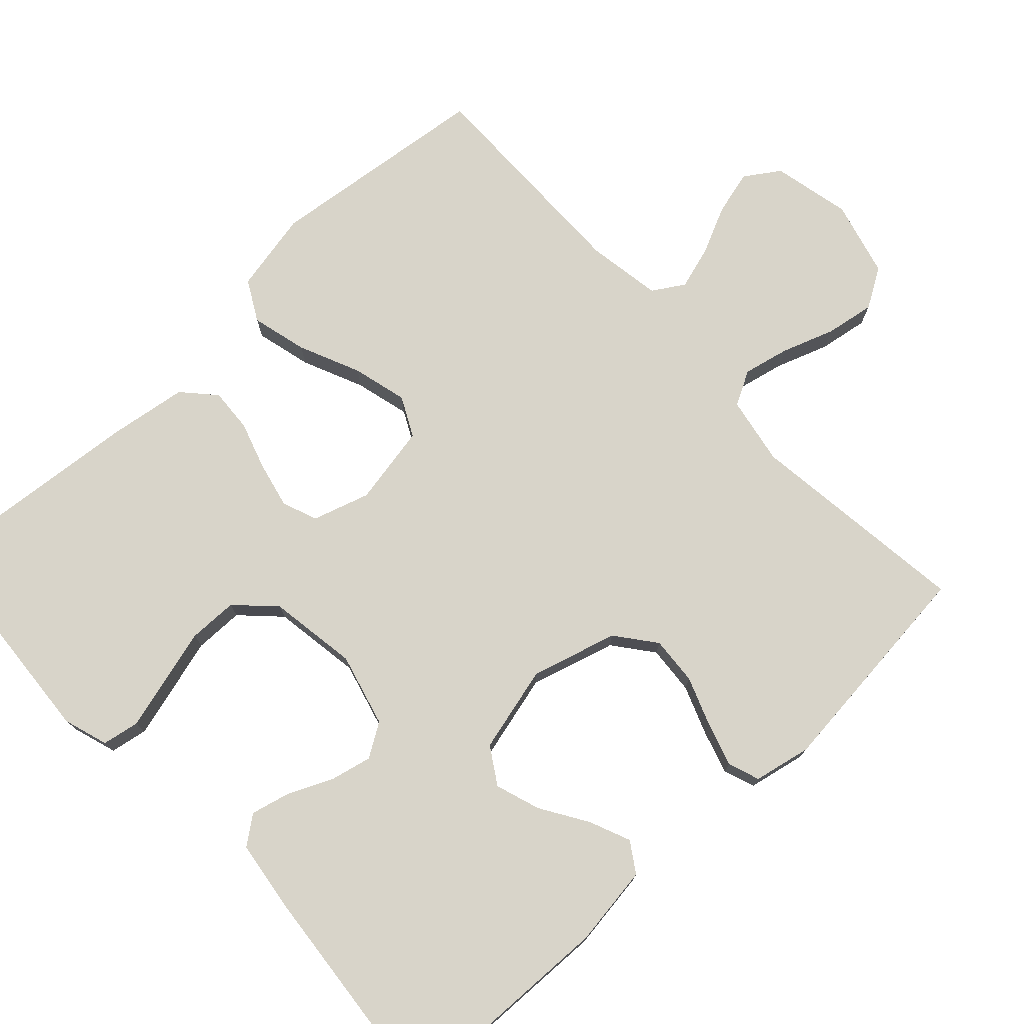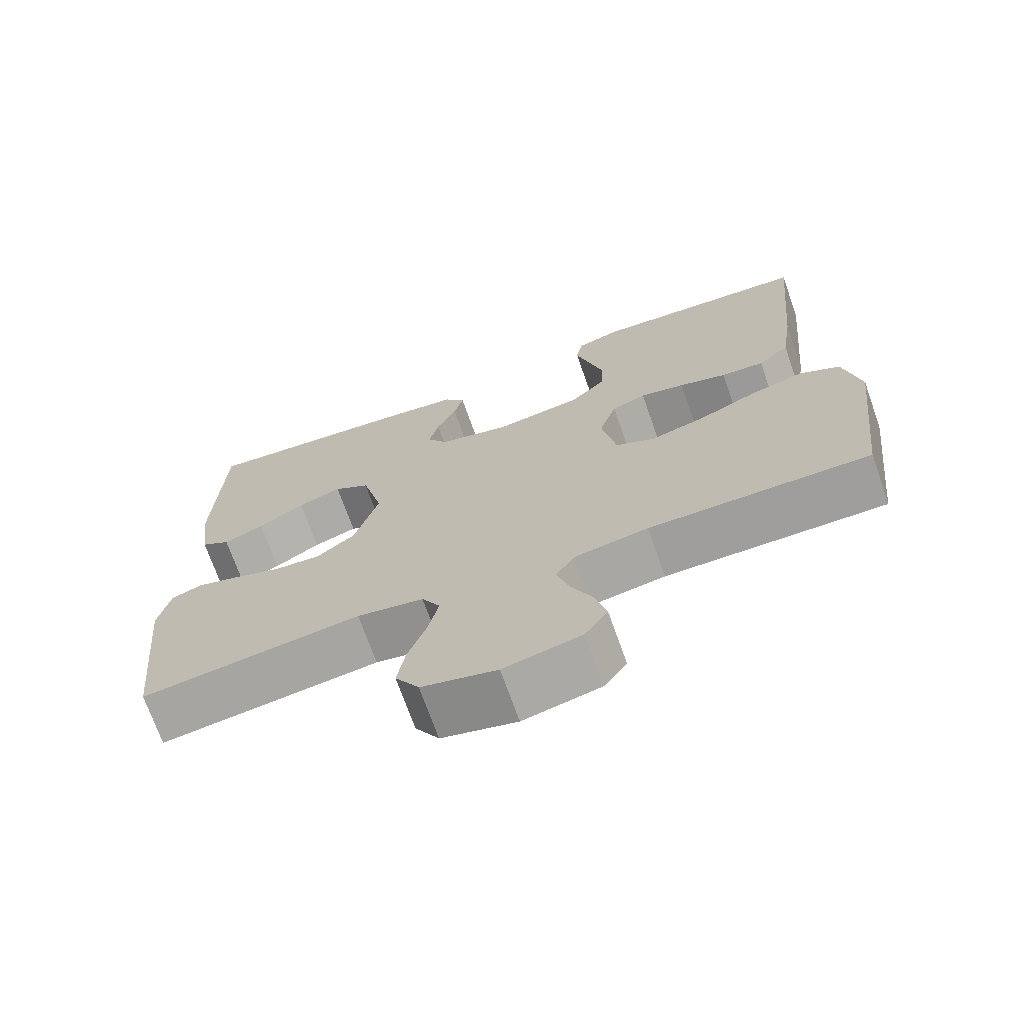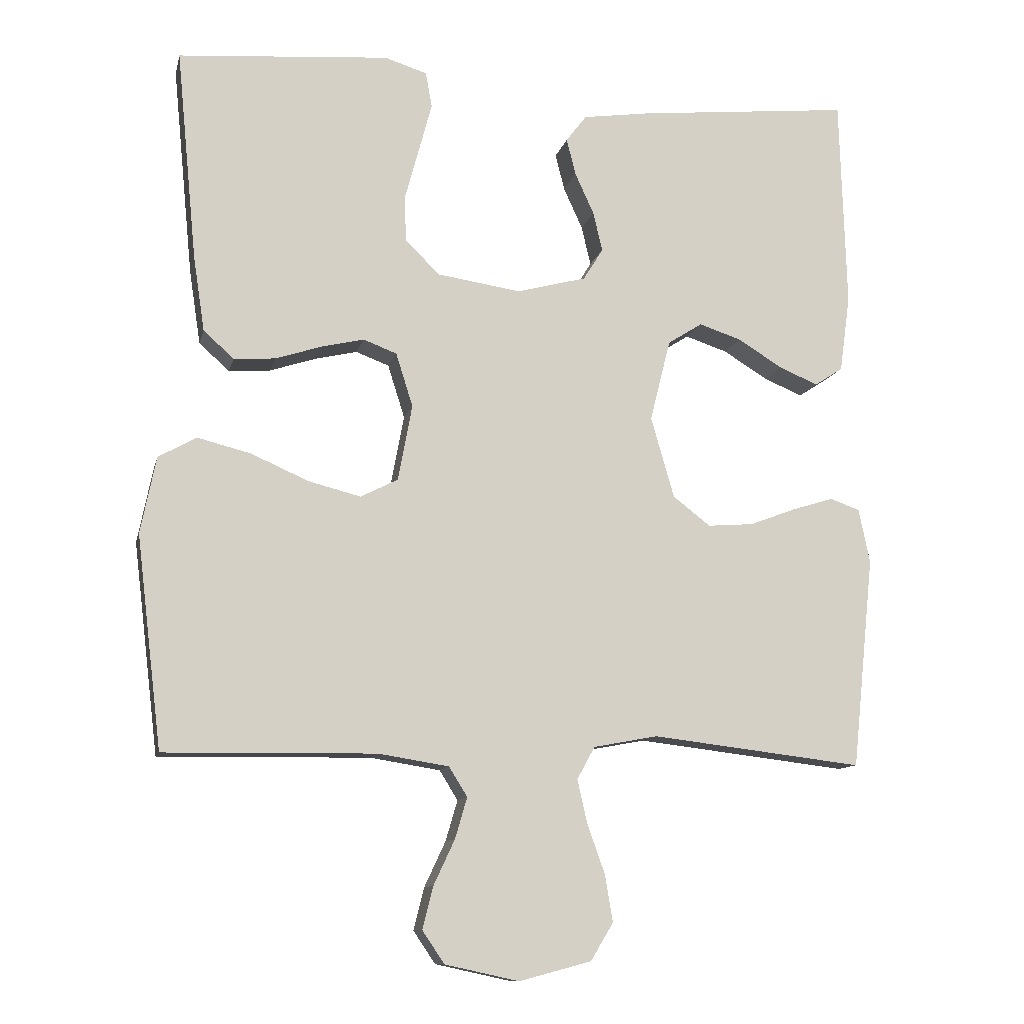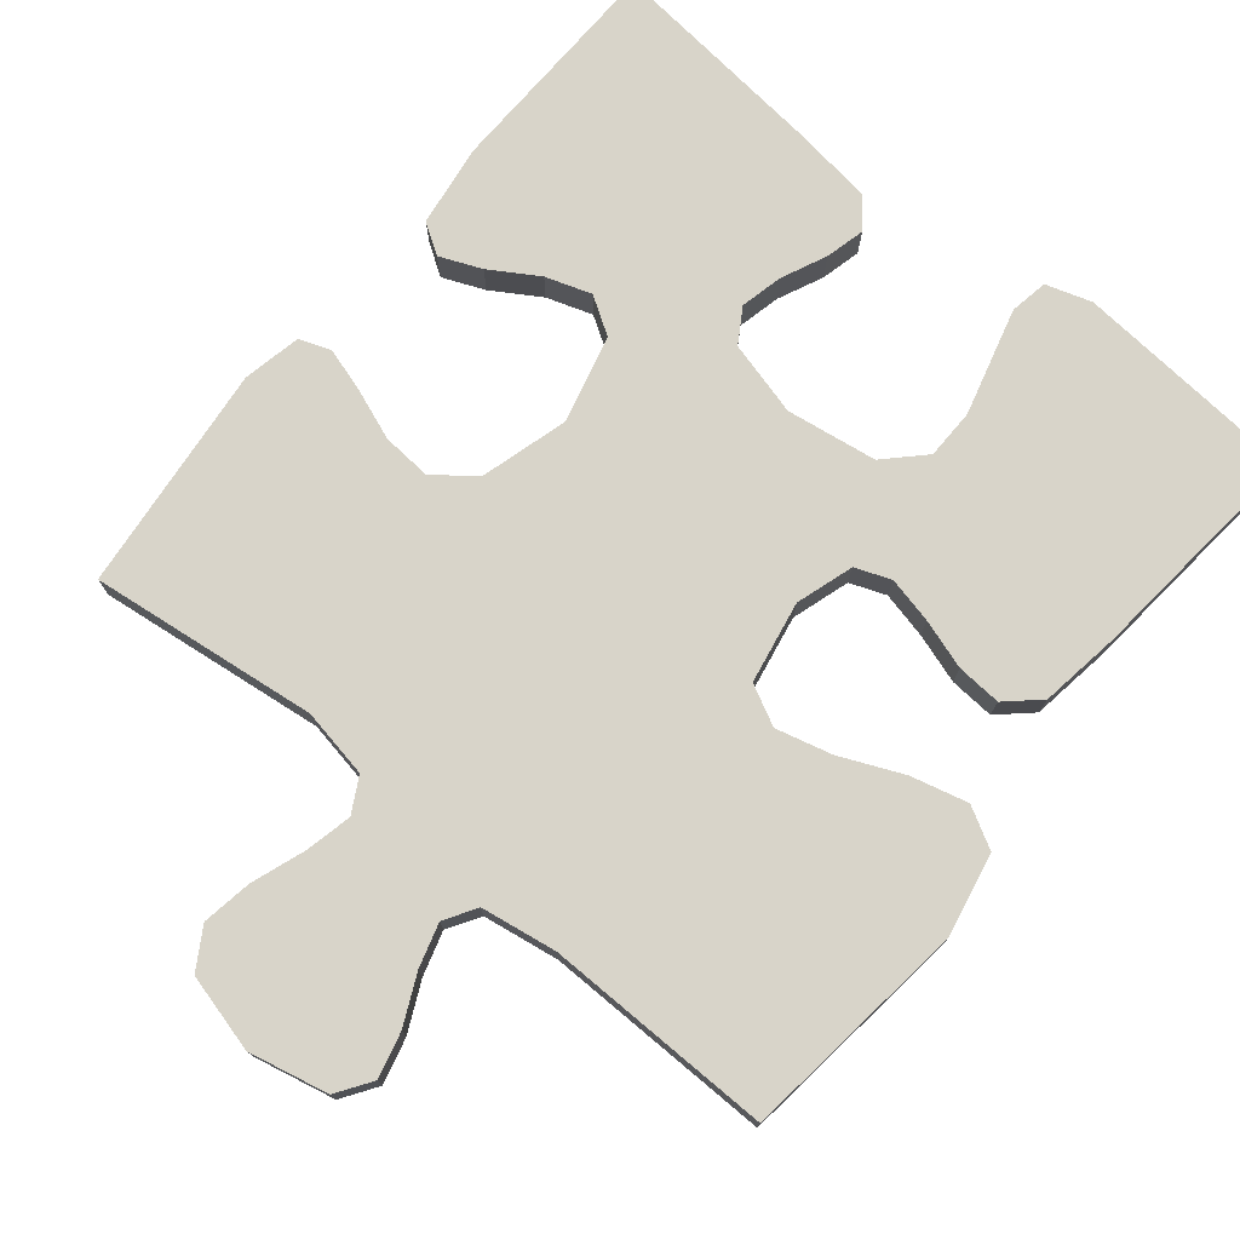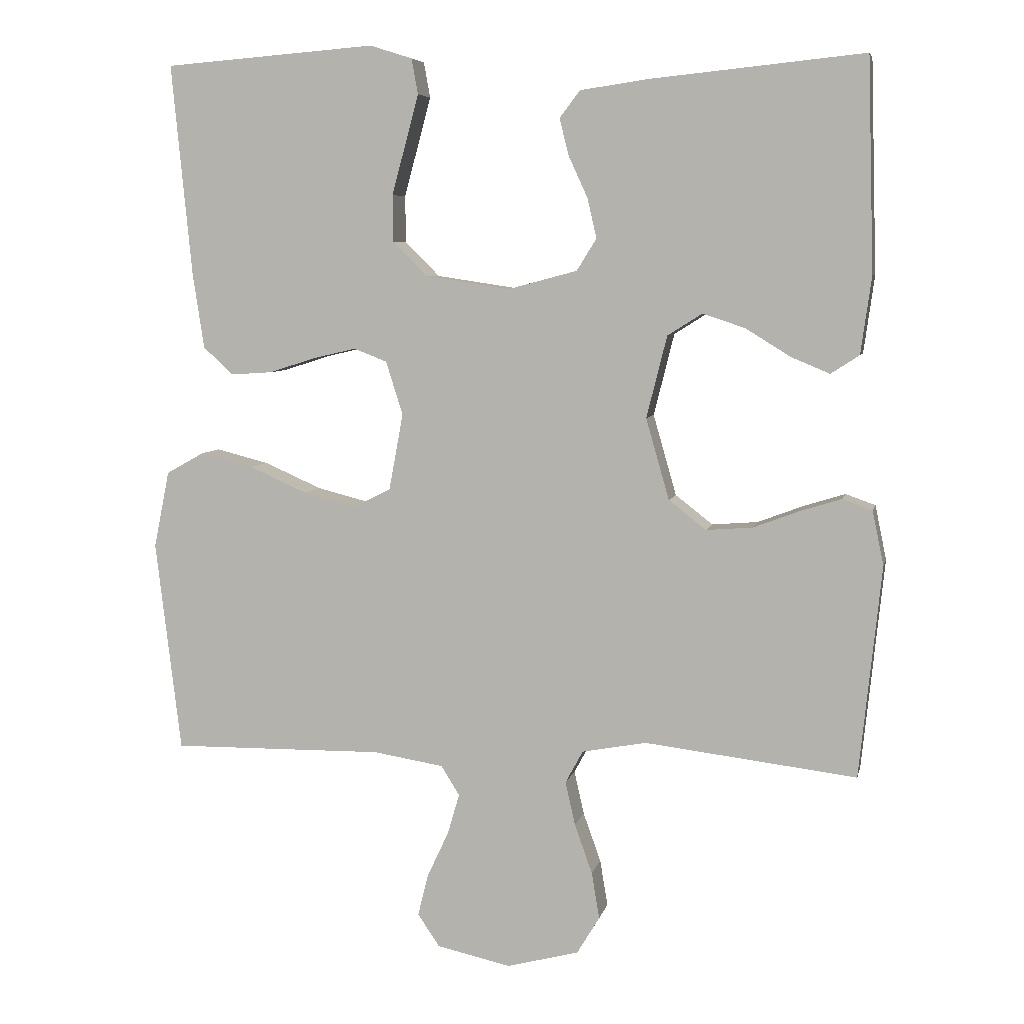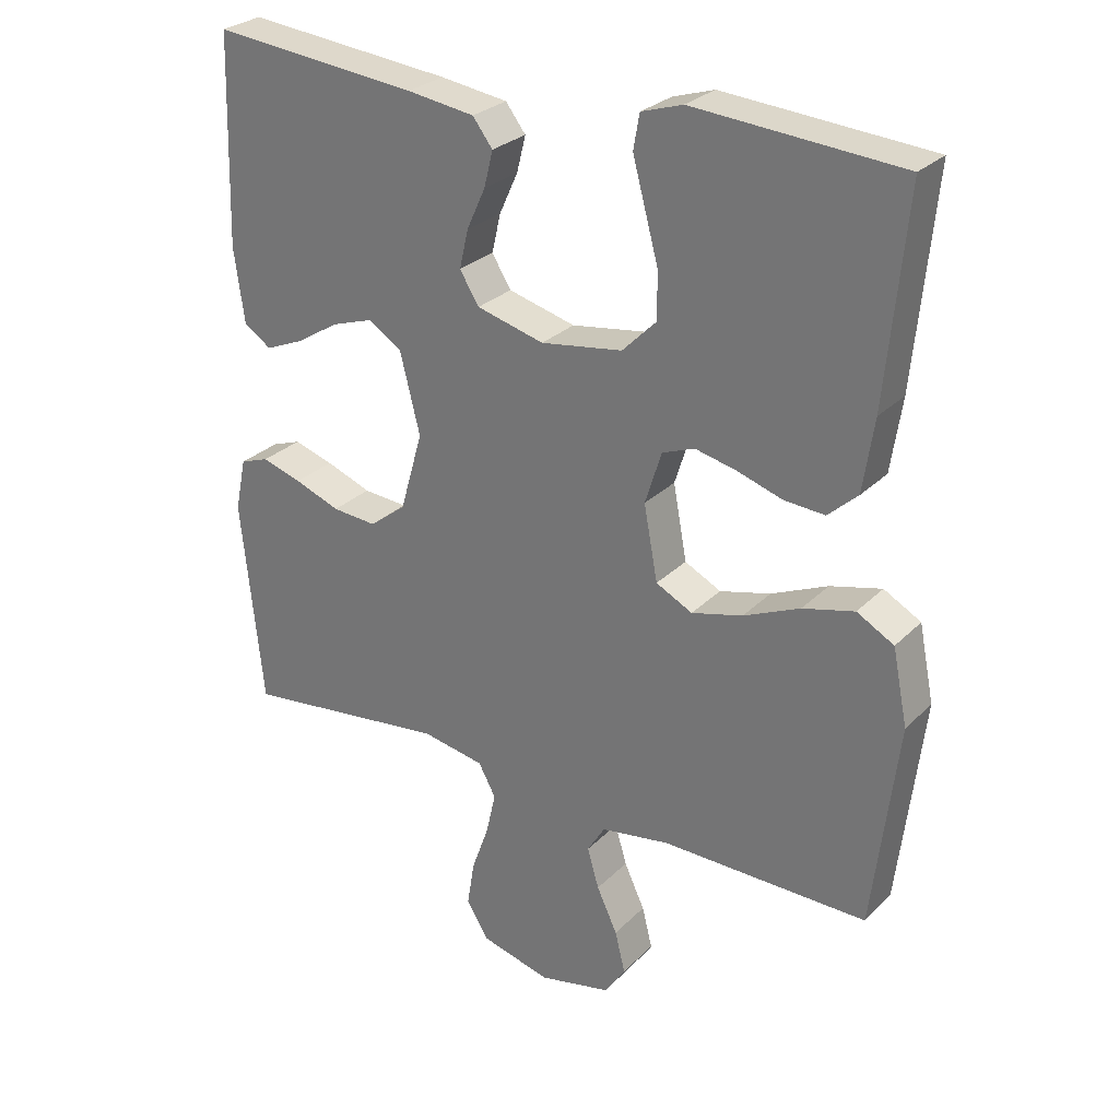
<metadata>
{"format":"obj","ext":"obj","renderer":"f3d","projection":"perspective","resolution":1024,"background":"white","views":[{"elev":75.5,"azim":46.9,"up":"+Y"},{"elev":-71.2,"azim":-160.5,"up":"+Z"},{"elev":-10.9,"azim":-12.5,"up":"+Z"},{"elev":75.5,"azim":-140.7,"up":"+Y"},{"elev":6.3,"azim":12.2,"up":"+Z"},{"elev":27.7,"azim":-145.6,"up":"+Z"}]}
</metadata>
<code>
v 0.5 0.07 0.5
v 0.509 0.07 0.2
v 0.494 0.07 0.091
v 0.454 0.07 0.065
v 0.399 0.07 0.088
v 0.336 0.07 0.127
v 0.276 0.07 0.147
v 0.227 0.07 0.116
v 0.198 0.07 0
v 0.231 0.07 -0.115
v 0.284 0.07 -0.156
v 0.349 0.07 -0.151
v 0.415 0.07 -0.126
v 0.473 0.07 -0.108
v 0.515 0.07 -0.123
v 0.531 0.07 -0.2
v 0.5 0.07 -0.5
v 0.2 0.07 -0.464
v 0.109 0.07 -0.481
v 0.084 0.07 -0.527
v 0.098 0.07 -0.589
v 0.123 0.07 -0.659
v 0.134 0.07 -0.725
v 0.102 0.07 -0.778
v 0 0.07 -0.805
v -0.105 0.07 -0.782
v -0.136 0.07 -0.736
v -0.121 0.07 -0.676
v -0.091 0.07 -0.612
v -0.074 0.07 -0.554
v -0.1 0.07 -0.512
v -0.2 0.07 -0.496
v -0.5 0.07 -0.5
v -0.536 0.07 -0.2
v -0.514 0.07 -0.091
v -0.46 0.07 -0.061
v -0.385 0.07 -0.08
v -0.303 0.07 -0.116
v -0.229 0.07 -0.135
v -0.176 0.07 -0.108
v -0.156 0.07 0
v -0.18 0.07 0.076
v -0.227 0.07 0.094
v -0.288 0.07 0.08
v -0.353 0.07 0.059
v -0.412 0.07 0.055
v -0.455 0.07 0.094
v -0.471 0.07 0.2
v -0.5 0.07 0.5
v -0.2 0.07 0.523
v -0.14 0.07 0.504
v -0.131 0.07 0.454
v -0.149 0.07 0.387
v -0.169 0.07 0.313
v -0.168 0.07 0.247
v -0.119 0.07 0.198
v 0 0.07 0.18
v 0.098 0.07 0.206
v 0.126 0.07 0.251
v 0.113 0.07 0.307
v 0.086 0.07 0.366
v 0.073 0.07 0.418
v 0.102 0.07 0.456
v 0.2 0.07 0.47
v 0.5 0 0.5
v 0.509 0 0.2
v 0.494 0 0.091
v 0.454 0 0.065
v 0.399 0 0.088
v 0.336 0 0.127
v 0.276 0 0.147
v 0.227 0 0.116
v 0.198 0 0
v 0.231 0 -0.115
v 0.284 0 -0.156
v 0.349 0 -0.151
v 0.415 0 -0.126
v 0.473 0 -0.108
v 0.515 0 -0.123
v 0.531 0 -0.2
v 0.5 0 -0.5
v 0.2 0 -0.464
v 0.109 0 -0.481
v 0.084 0 -0.527
v 0.098 0 -0.589
v 0.123 0 -0.659
v 0.134 0 -0.725
v 0.102 0 -0.778
v 0 0 -0.805
v -0.105 0 -0.782
v -0.136 0 -0.736
v -0.121 0 -0.676
v -0.091 0 -0.612
v -0.074 0 -0.554
v -0.1 0 -0.512
v -0.2 0 -0.496
v -0.5 0 -0.5
v -0.536 0 -0.2
v -0.514 0 -0.091
v -0.46 0 -0.061
v -0.385 0 -0.08
v -0.303 0 -0.116
v -0.229 0 -0.135
v -0.176 0 -0.108
v -0.156 0 0
v -0.18 0 0.076
v -0.227 0 0.094
v -0.288 0 0.08
v -0.353 0 0.059
v -0.412 0 0.055
v -0.455 0 0.094
v -0.471 0 0.2
v -0.5 0 0.5
v -0.2 0 0.523
v -0.14 0 0.504
v -0.131 0 0.454
v -0.149 0 0.387
v -0.169 0 0.313
v -0.168 0 0.247
v -0.119 0 0.198
v 0 0 0.18
v 0.098 0 0.206
v 0.126 0 0.251
v 0.113 0 0.307
v 0.086 0 0.366
v 0.073 0 0.418
v 0.102 0 0.456
v 0.2 0 0.47
f 4 5 6
f 3 4 6
f 2 3 6
f 1 2 6
f 64 1 6
f 63 64 6
f 62 63 6
f 61 62 6
f 60 61 6
f 59 60 6 7
f 58 59 7 8
f 57 58 8 9
f 56 57 9 10
f 52 53 54
f 51 52 54
f 50 51 54
f 49 50 54
f 48 49 54
f 47 48 54
f 46 47 54
f 45 46 54
f 44 45 54
f 43 44 54 55
f 42 43 55 56
f 36 37 38
f 35 36 38
f 34 35 38
f 33 34 38
f 32 33 38
f 31 32 38 39
f 30 31 39 40
f 27 28 29
f 26 27 29
f 25 26 29
f 24 25 29
f 23 24 29
f 22 23 29
f 21 22 29
f 20 21 29 30
f 30 40 41
f 20 30 41
f 19 20 41
f 16 17 18
f 15 16 18
f 14 15 18
f 13 14 18
f 12 13 18
f 11 12 18 19
f 42 56 10
f 41 42 10
f 19 41 10
f 10 11 19
f 70 69 68
f 70 68 67
f 70 67 66
f 70 66 65
f 70 65 128
f 70 128 127
f 70 127 126
f 70 126 125
f 70 125 124
f 71 70 124 123
f 72 71 123 122
f 73 72 122 121
f 74 73 121 120
f 118 117 116
f 118 116 115
f 118 115 114
f 118 114 113
f 118 113 112
f 118 112 111
f 118 111 110
f 118 110 109
f 118 109 108
f 119 118 108 107
f 120 119 107 106
f 102 101 100
f 102 100 99
f 102 99 98
f 102 98 97
f 102 97 96
f 103 102 96 95
f 104 103 95 94
f 93 92 91
f 93 91 90
f 93 90 89
f 93 89 88
f 93 88 87
f 93 87 86
f 93 86 85
f 94 93 85 84
f 105 104 94
f 105 94 84
f 105 84 83
f 82 81 80
f 82 80 79
f 82 79 78
f 82 78 77
f 82 77 76
f 83 82 76 75
f 74 120 106
f 74 106 105
f 74 105 83
f 83 75 74
f 1 65 66 2
f 2 66 67 3
f 3 67 68 4
f 4 68 69 5
f 5 69 70 6
f 6 70 71 7
f 7 71 72 8
f 8 72 73 9
f 9 73 74 10
f 10 74 75 11
f 11 75 76 12
f 12 76 77 13
f 13 77 78 14
f 14 78 79 15
f 15 79 80 16
f 16 80 81 17
f 17 81 82 18
f 18 82 83 19
f 19 83 84 20
f 20 84 85 21
f 21 85 86 22
f 22 86 87 23
f 23 87 88 24
f 24 88 89 25
f 25 89 90 26
f 26 90 91 27
f 27 91 92 28
f 28 92 93 29
f 29 93 94 30
f 30 94 95 31
f 31 95 96 32
f 32 96 97 33
f 33 97 98 34
f 34 98 99 35
f 35 99 100 36
f 36 100 101 37
f 37 101 102 38
f 38 102 103 39
f 39 103 104 40
f 40 104 105 41
f 41 105 106 42
f 42 106 107 43
f 43 107 108 44
f 44 108 109 45
f 45 109 110 46
f 46 110 111 47
f 47 111 112 48
f 48 112 113 49
f 49 113 114 50
f 50 114 115 51
f 51 115 116 52
f 52 116 117 53
f 53 117 118 54
f 54 118 119 55
f 55 119 120 56
f 56 120 121 57
f 57 121 122 58
f 58 122 123 59
f 59 123 124 60
f 60 124 125 61
f 61 125 126 62
f 62 126 127 63
f 63 127 128 64
f 64 128 65 1

</code>
